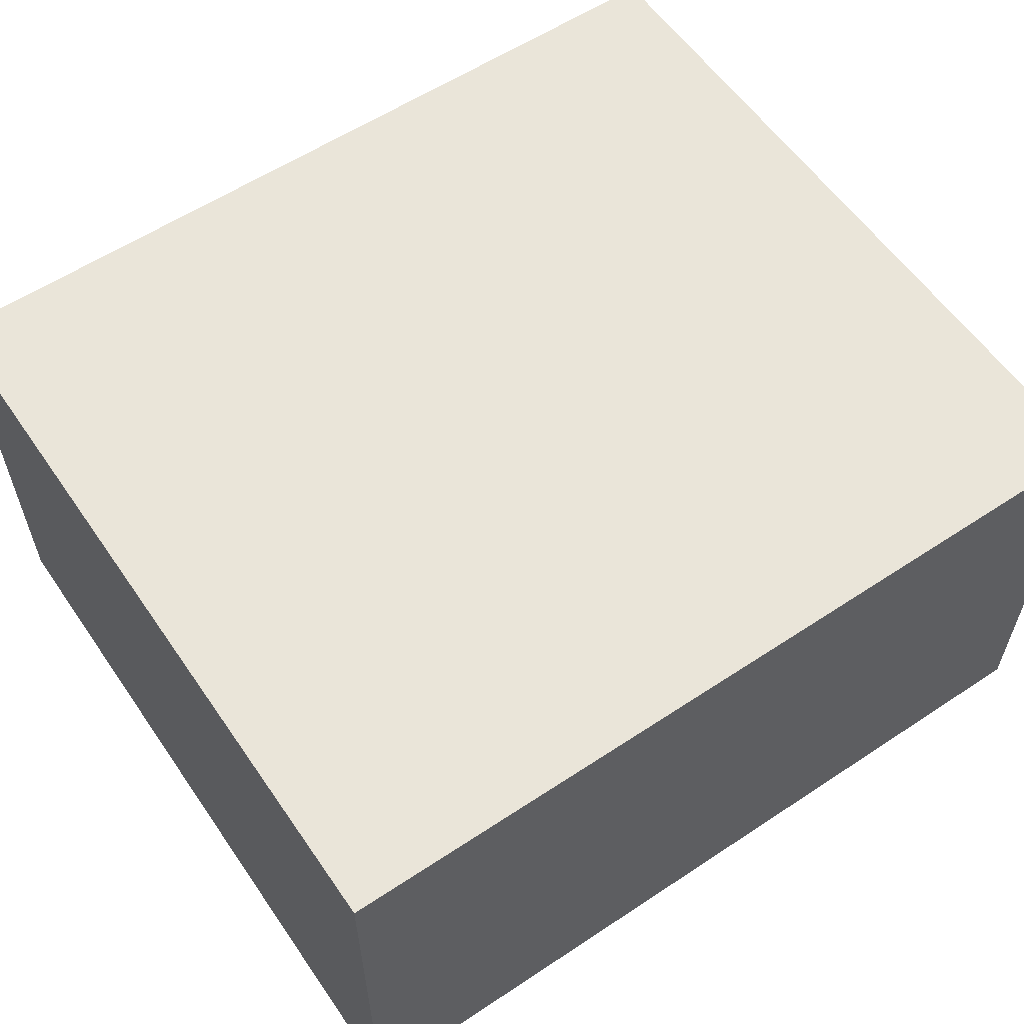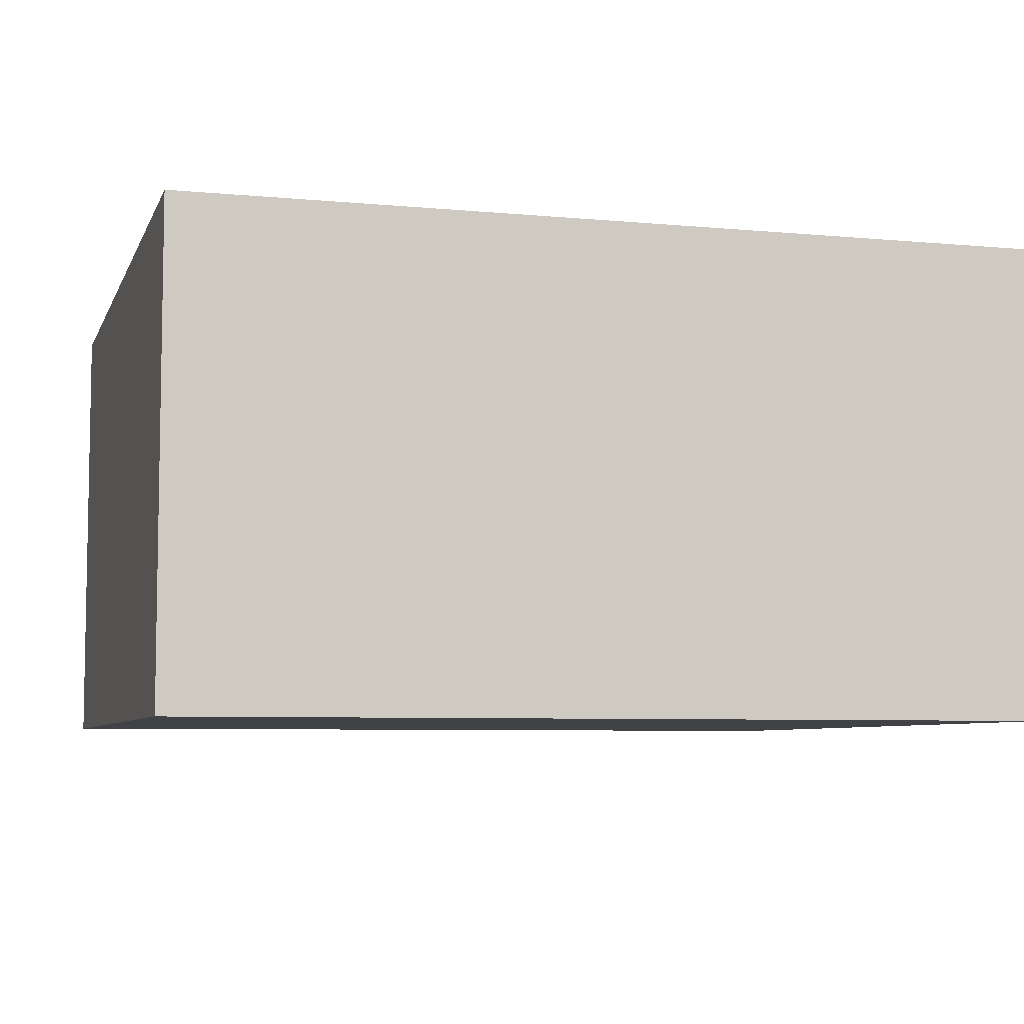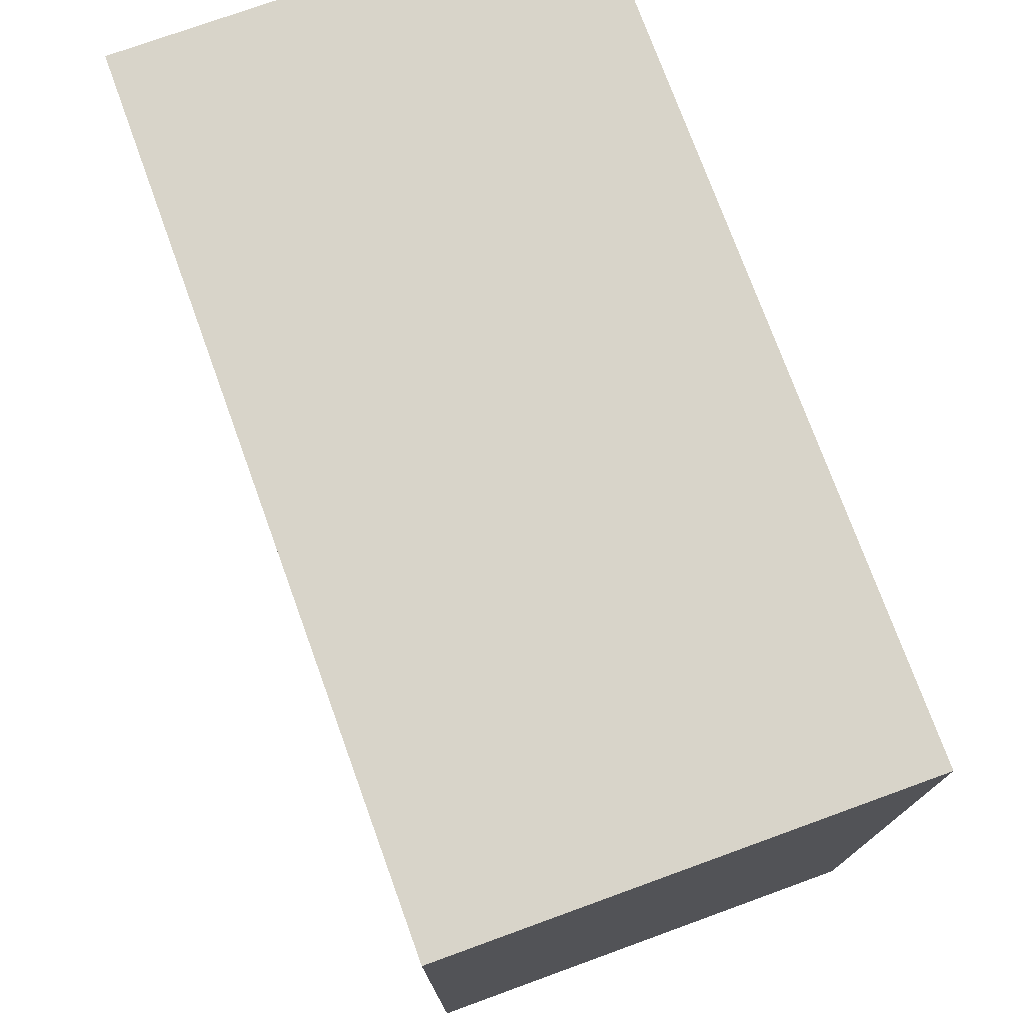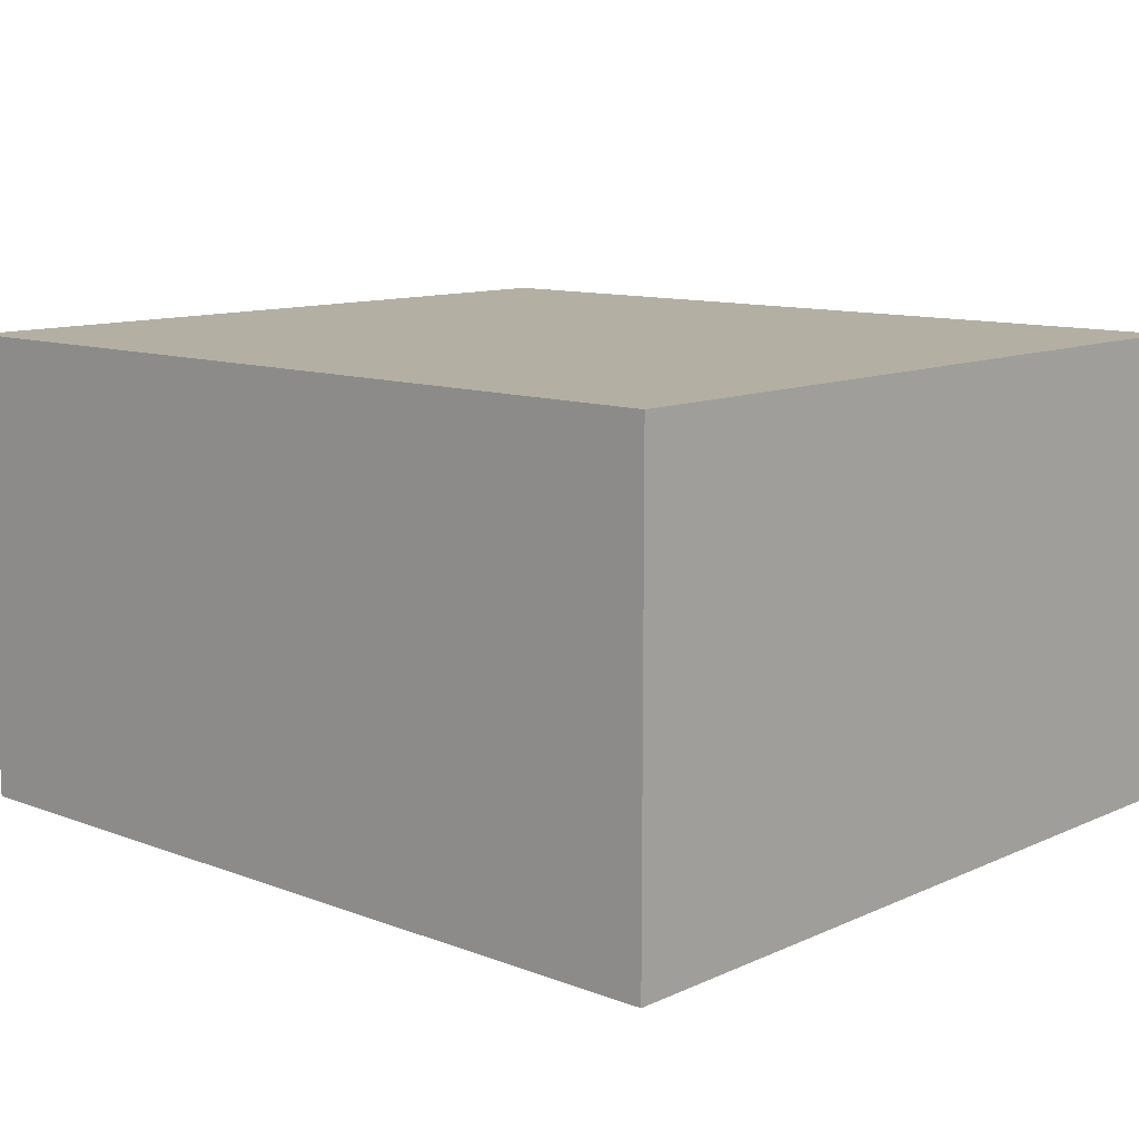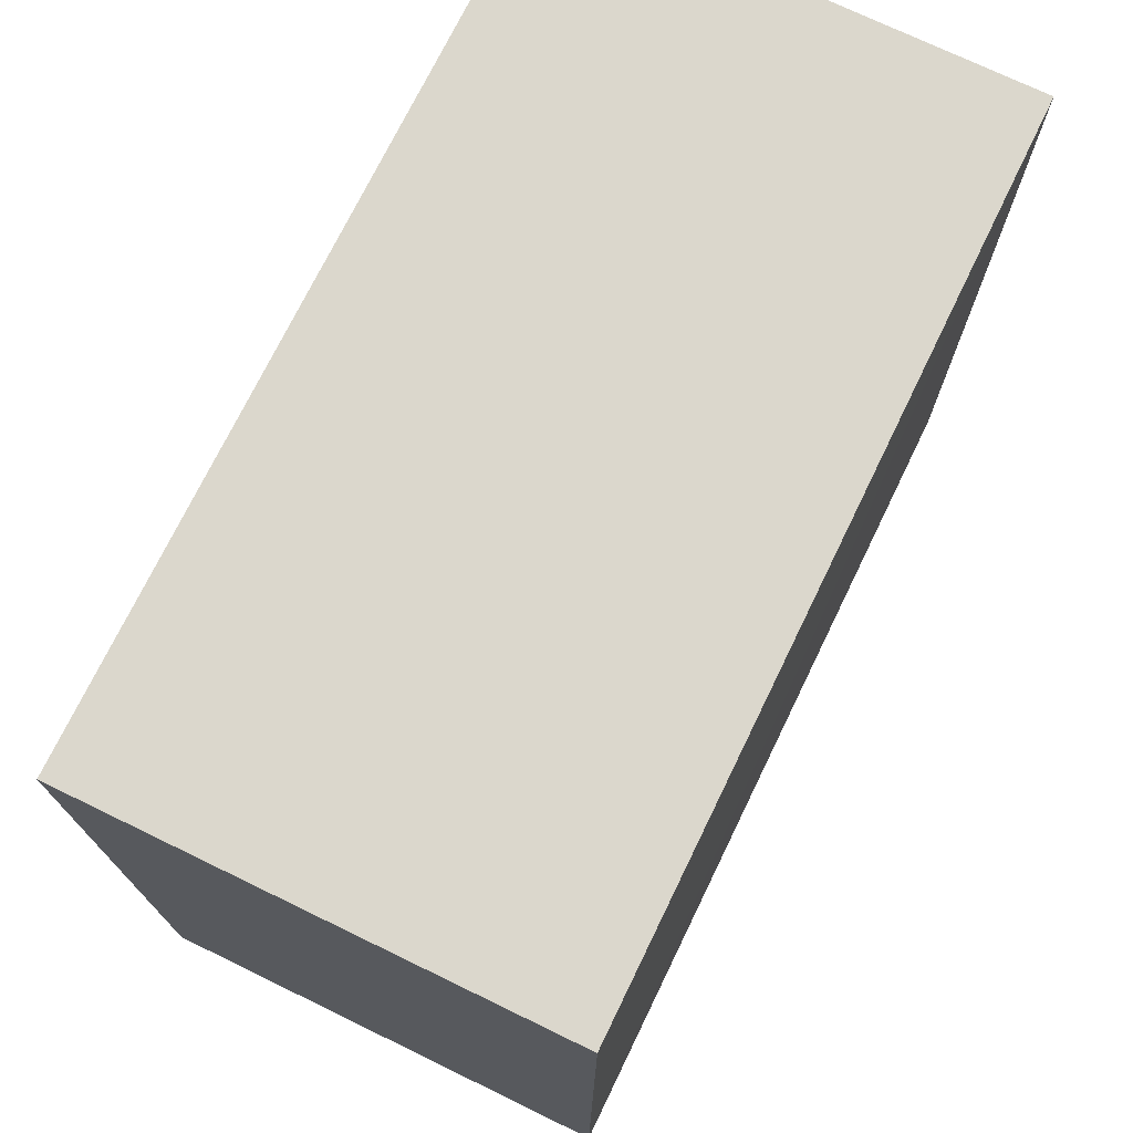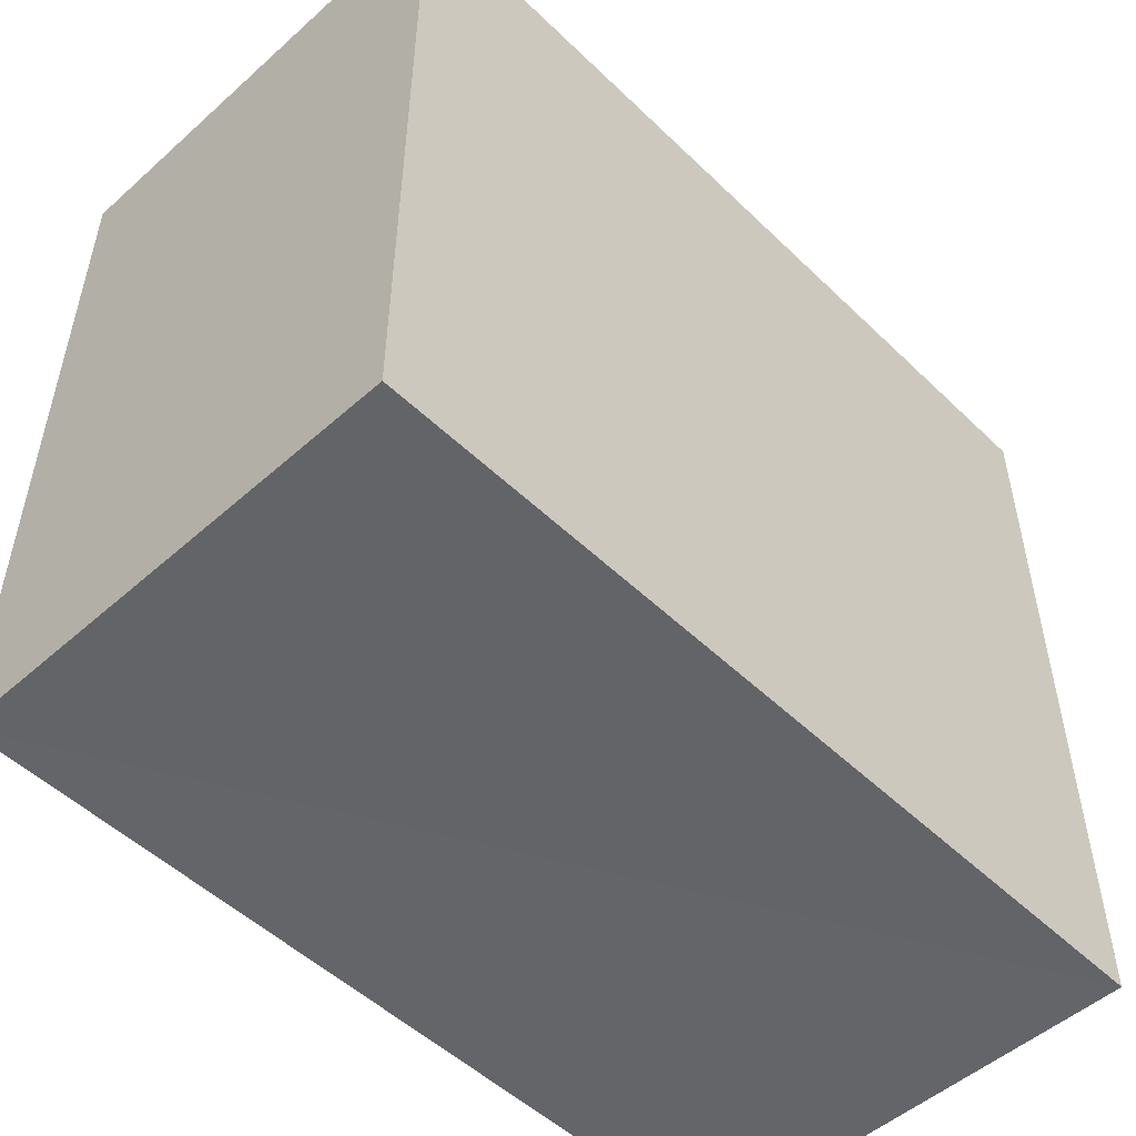
<metadata>
{"format":"obj","ext":"obj","renderer":"f3d","projection":"perspective","resolution":1024,"background":"white","views":[{"elev":58.4,"azim":-34.4,"up":"+Y"},{"elev":-6.5,"azim":-15.6,"up":"+Y"},{"elev":75.1,"azim":70.0,"up":"+Z"},{"elev":11.1,"azim":-137.3,"up":"+Y"},{"elev":73.1,"azim":-64.1,"up":"+Z"},{"elev":-51.3,"azim":-46.1,"up":"+Z"}]}
</metadata>
<code>
o 19832
v 2210 1868 14.39
v 2210 1868 14.39
v 2210 1868 14.39
v 2210 1868 14.48
v 2210 1868 14.48
v 2210 1868 14.48
v 2210 1868 14.39
v 2210 1868 14.39
v 2210 1868 14.39
v 2210 1868 14.48
v 2210 1868 14.39
v 2210 1868 14.48
v 2210 1868 14.48
v 2210 1868 14.48
v 2210 1868 14.48
v 2210 1868 14.48
v 2210 1868 14.39
v 2210 1868 14.48
v 2210 1868 14.39
v 2210 1868 14.48
v 2210 1868 14.48
v 2210 1868 14.39
v 2210 1868 14.48
v 2210 1868 14.48
v 2210 1868 14.39
v 2210 1868 14.39
v 2210 1868 14.48
v 2210 1868 14.39
v 2210 1868 14.39
f 1 2 3
f 1 4 5
f 6 2 7
f 8 9 7
f 10 7 11
f 12 13 14
f 14 15 16
f 17 15 18
f 19 20 21
f 22 23 20
f 24 25 26
f 27 28 29

</code>
